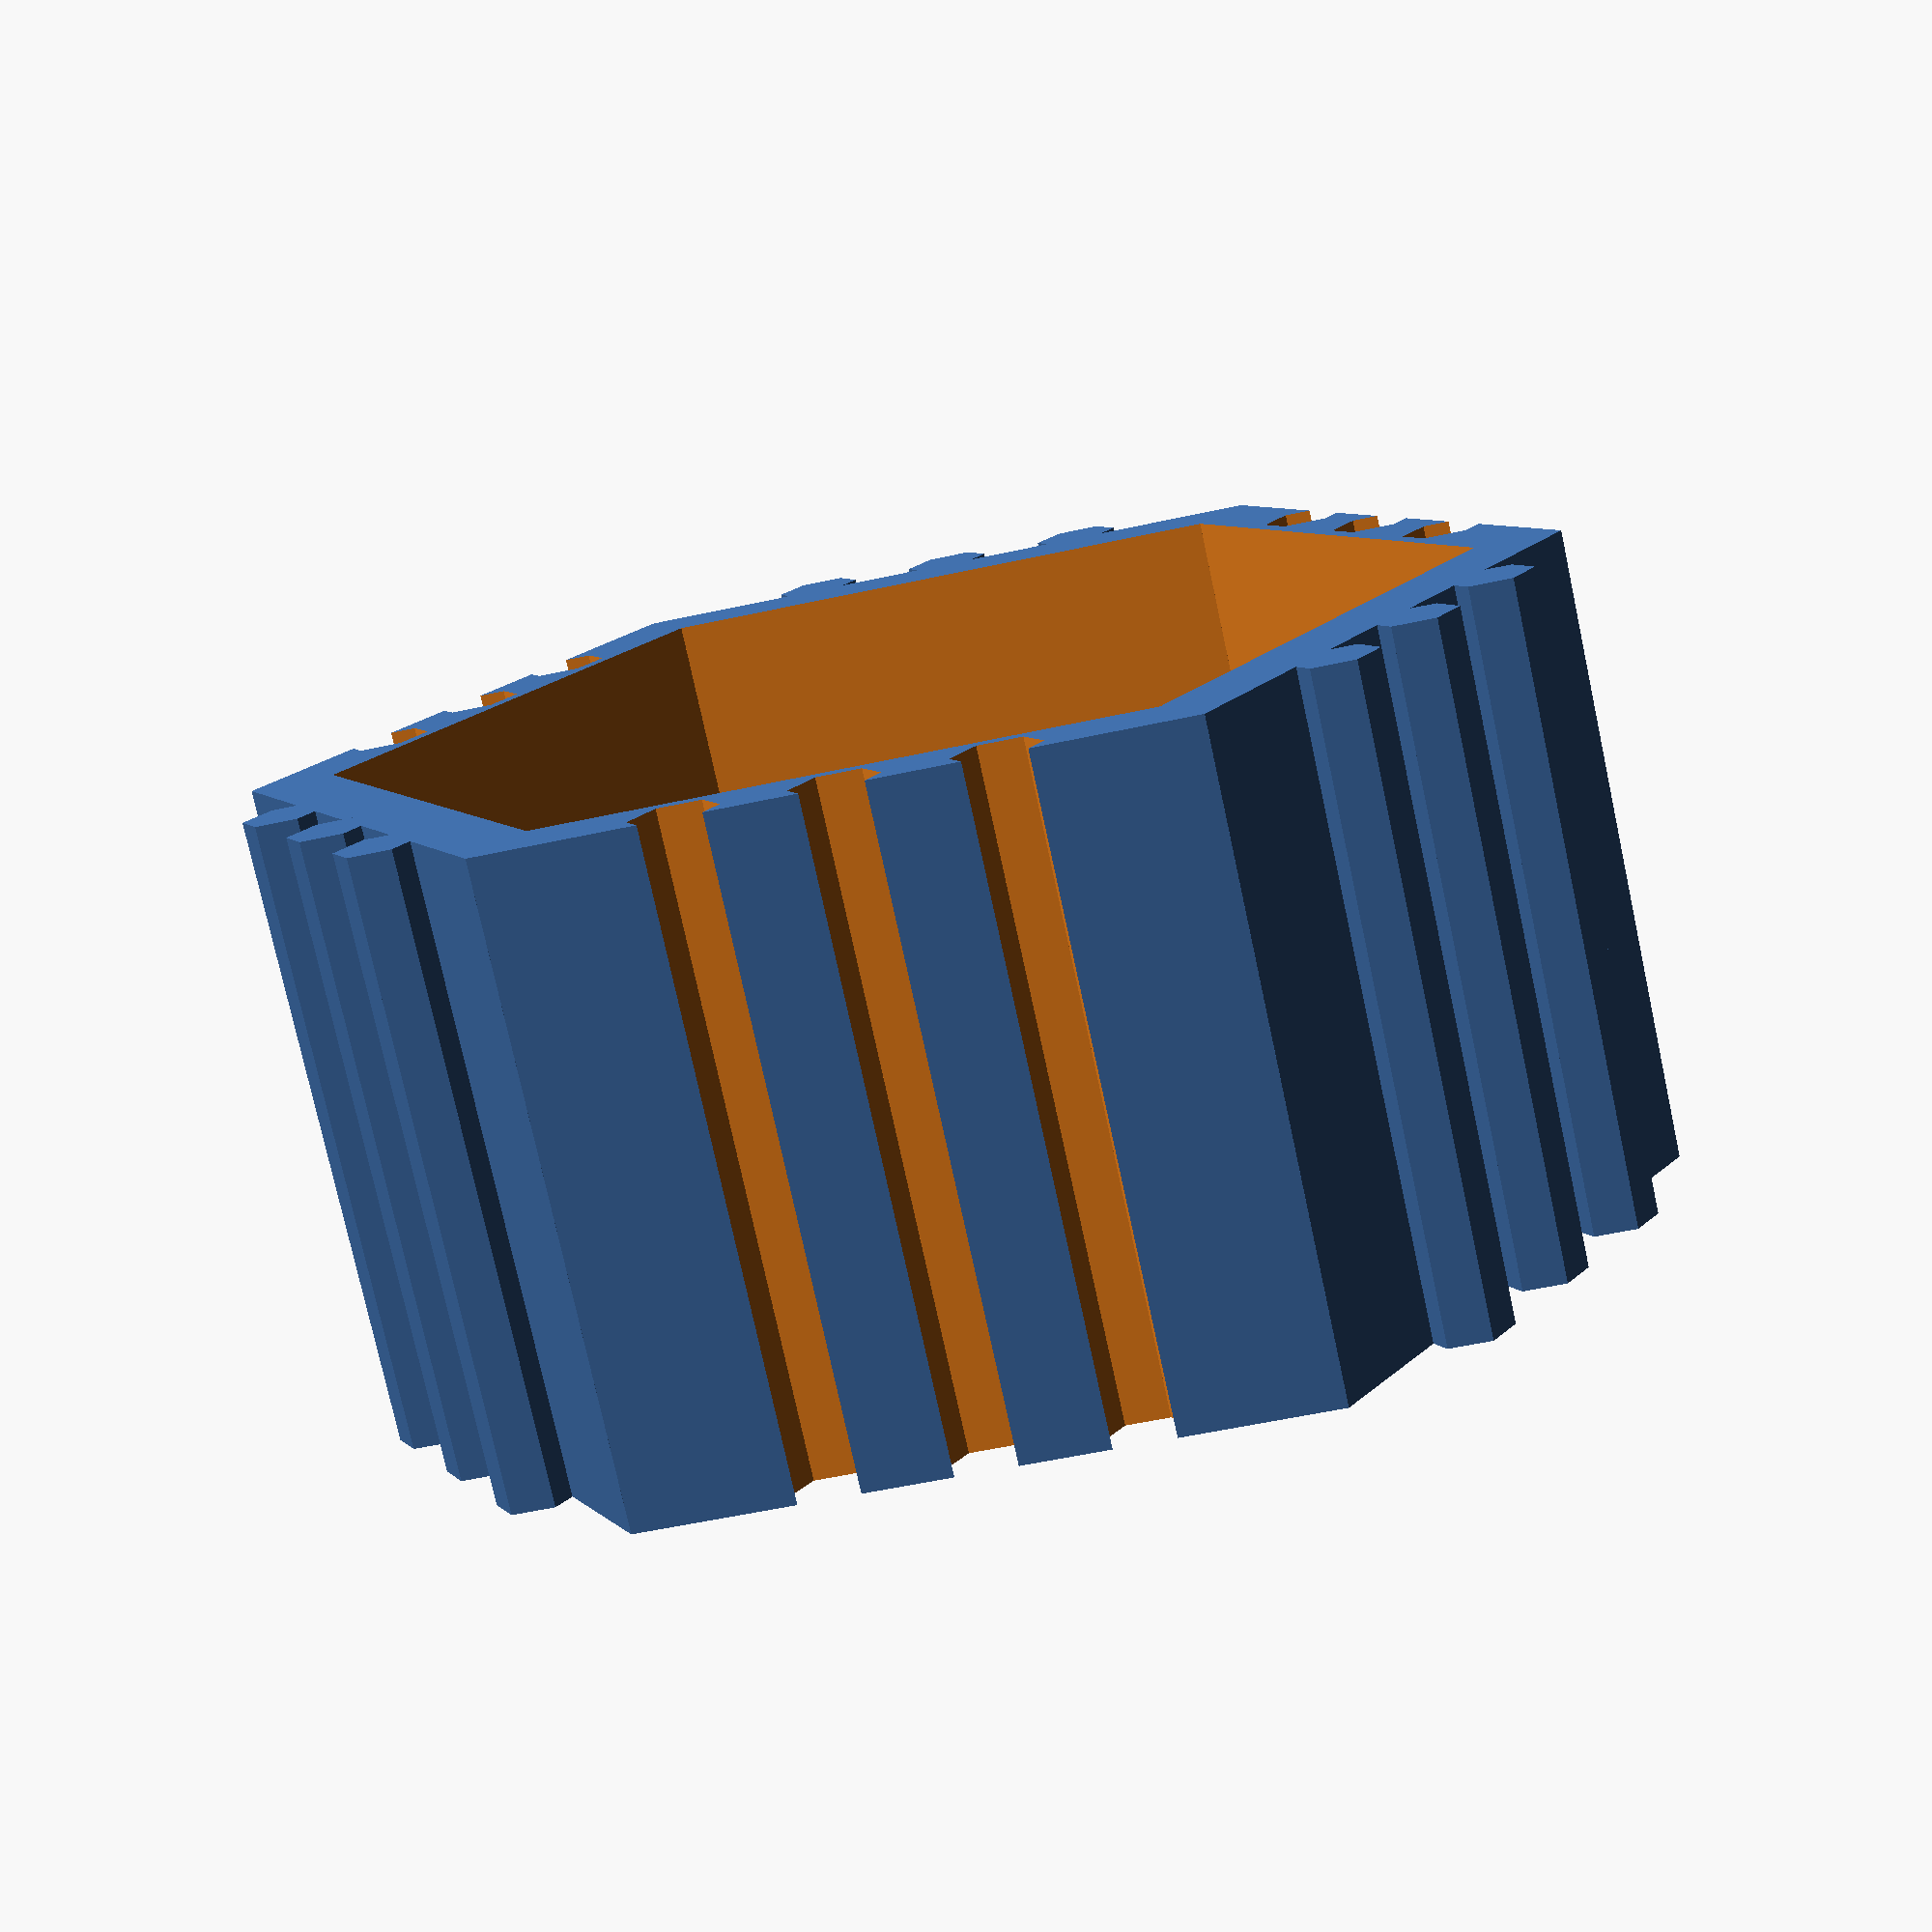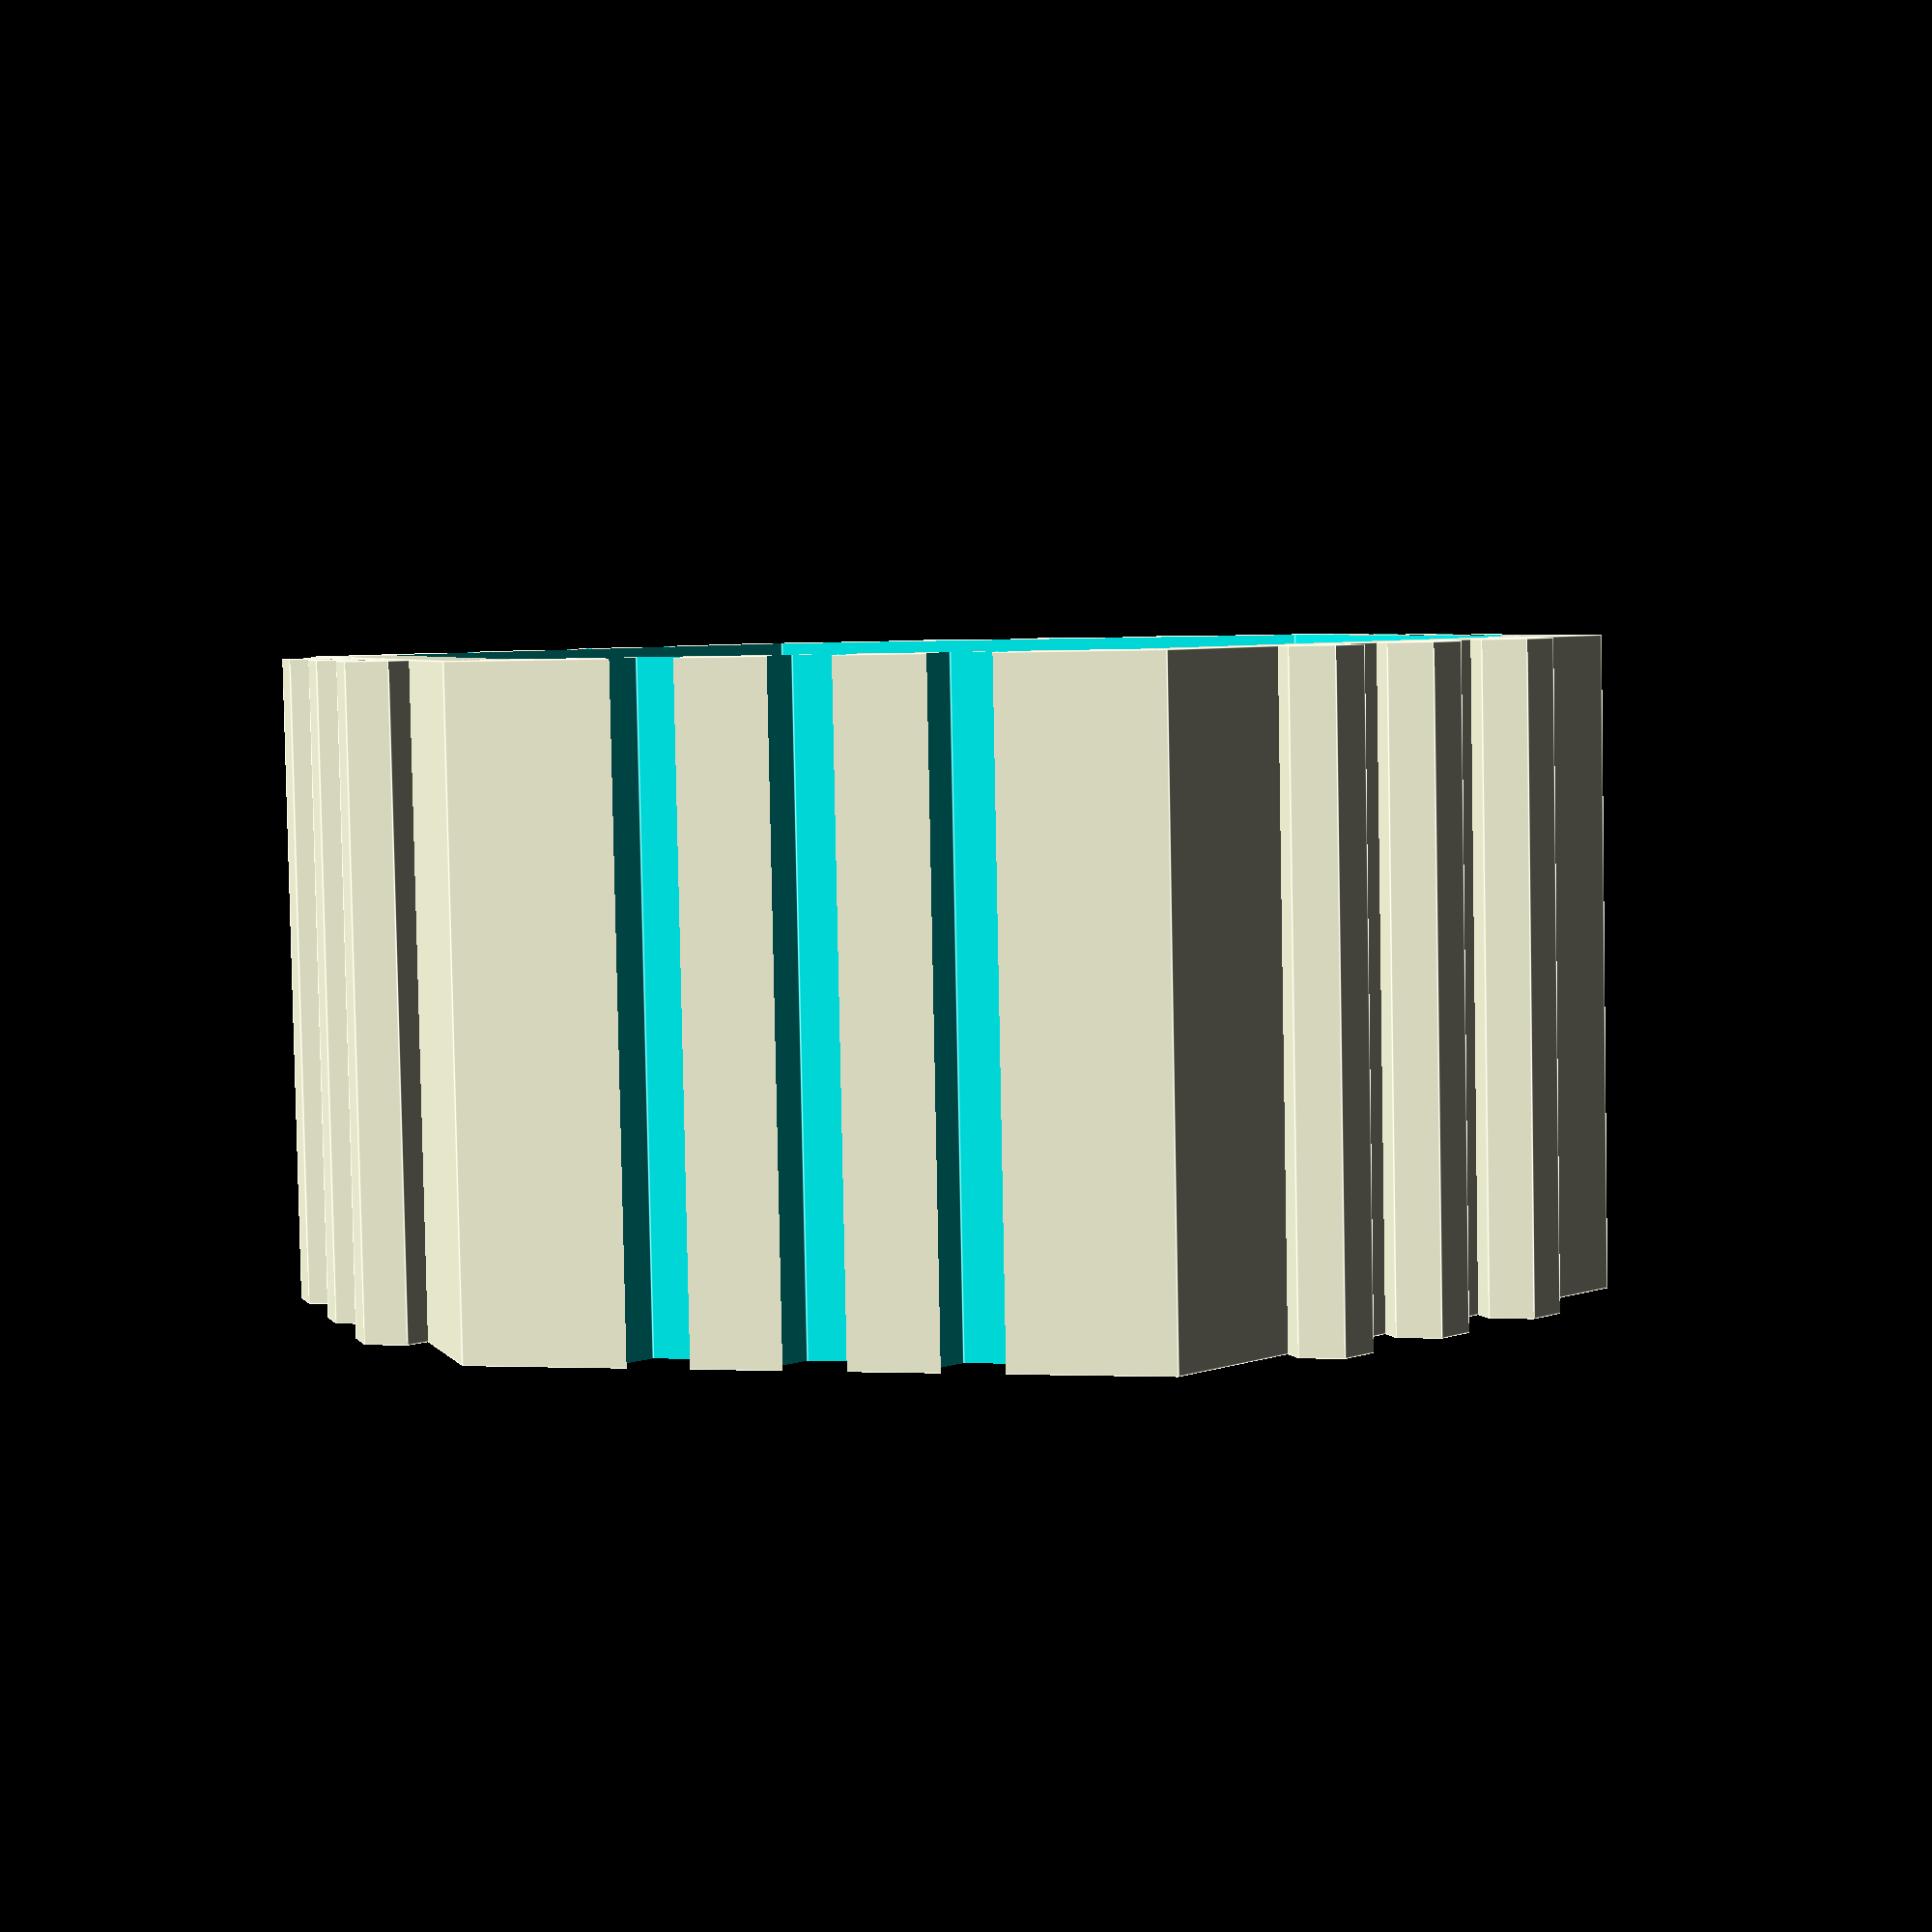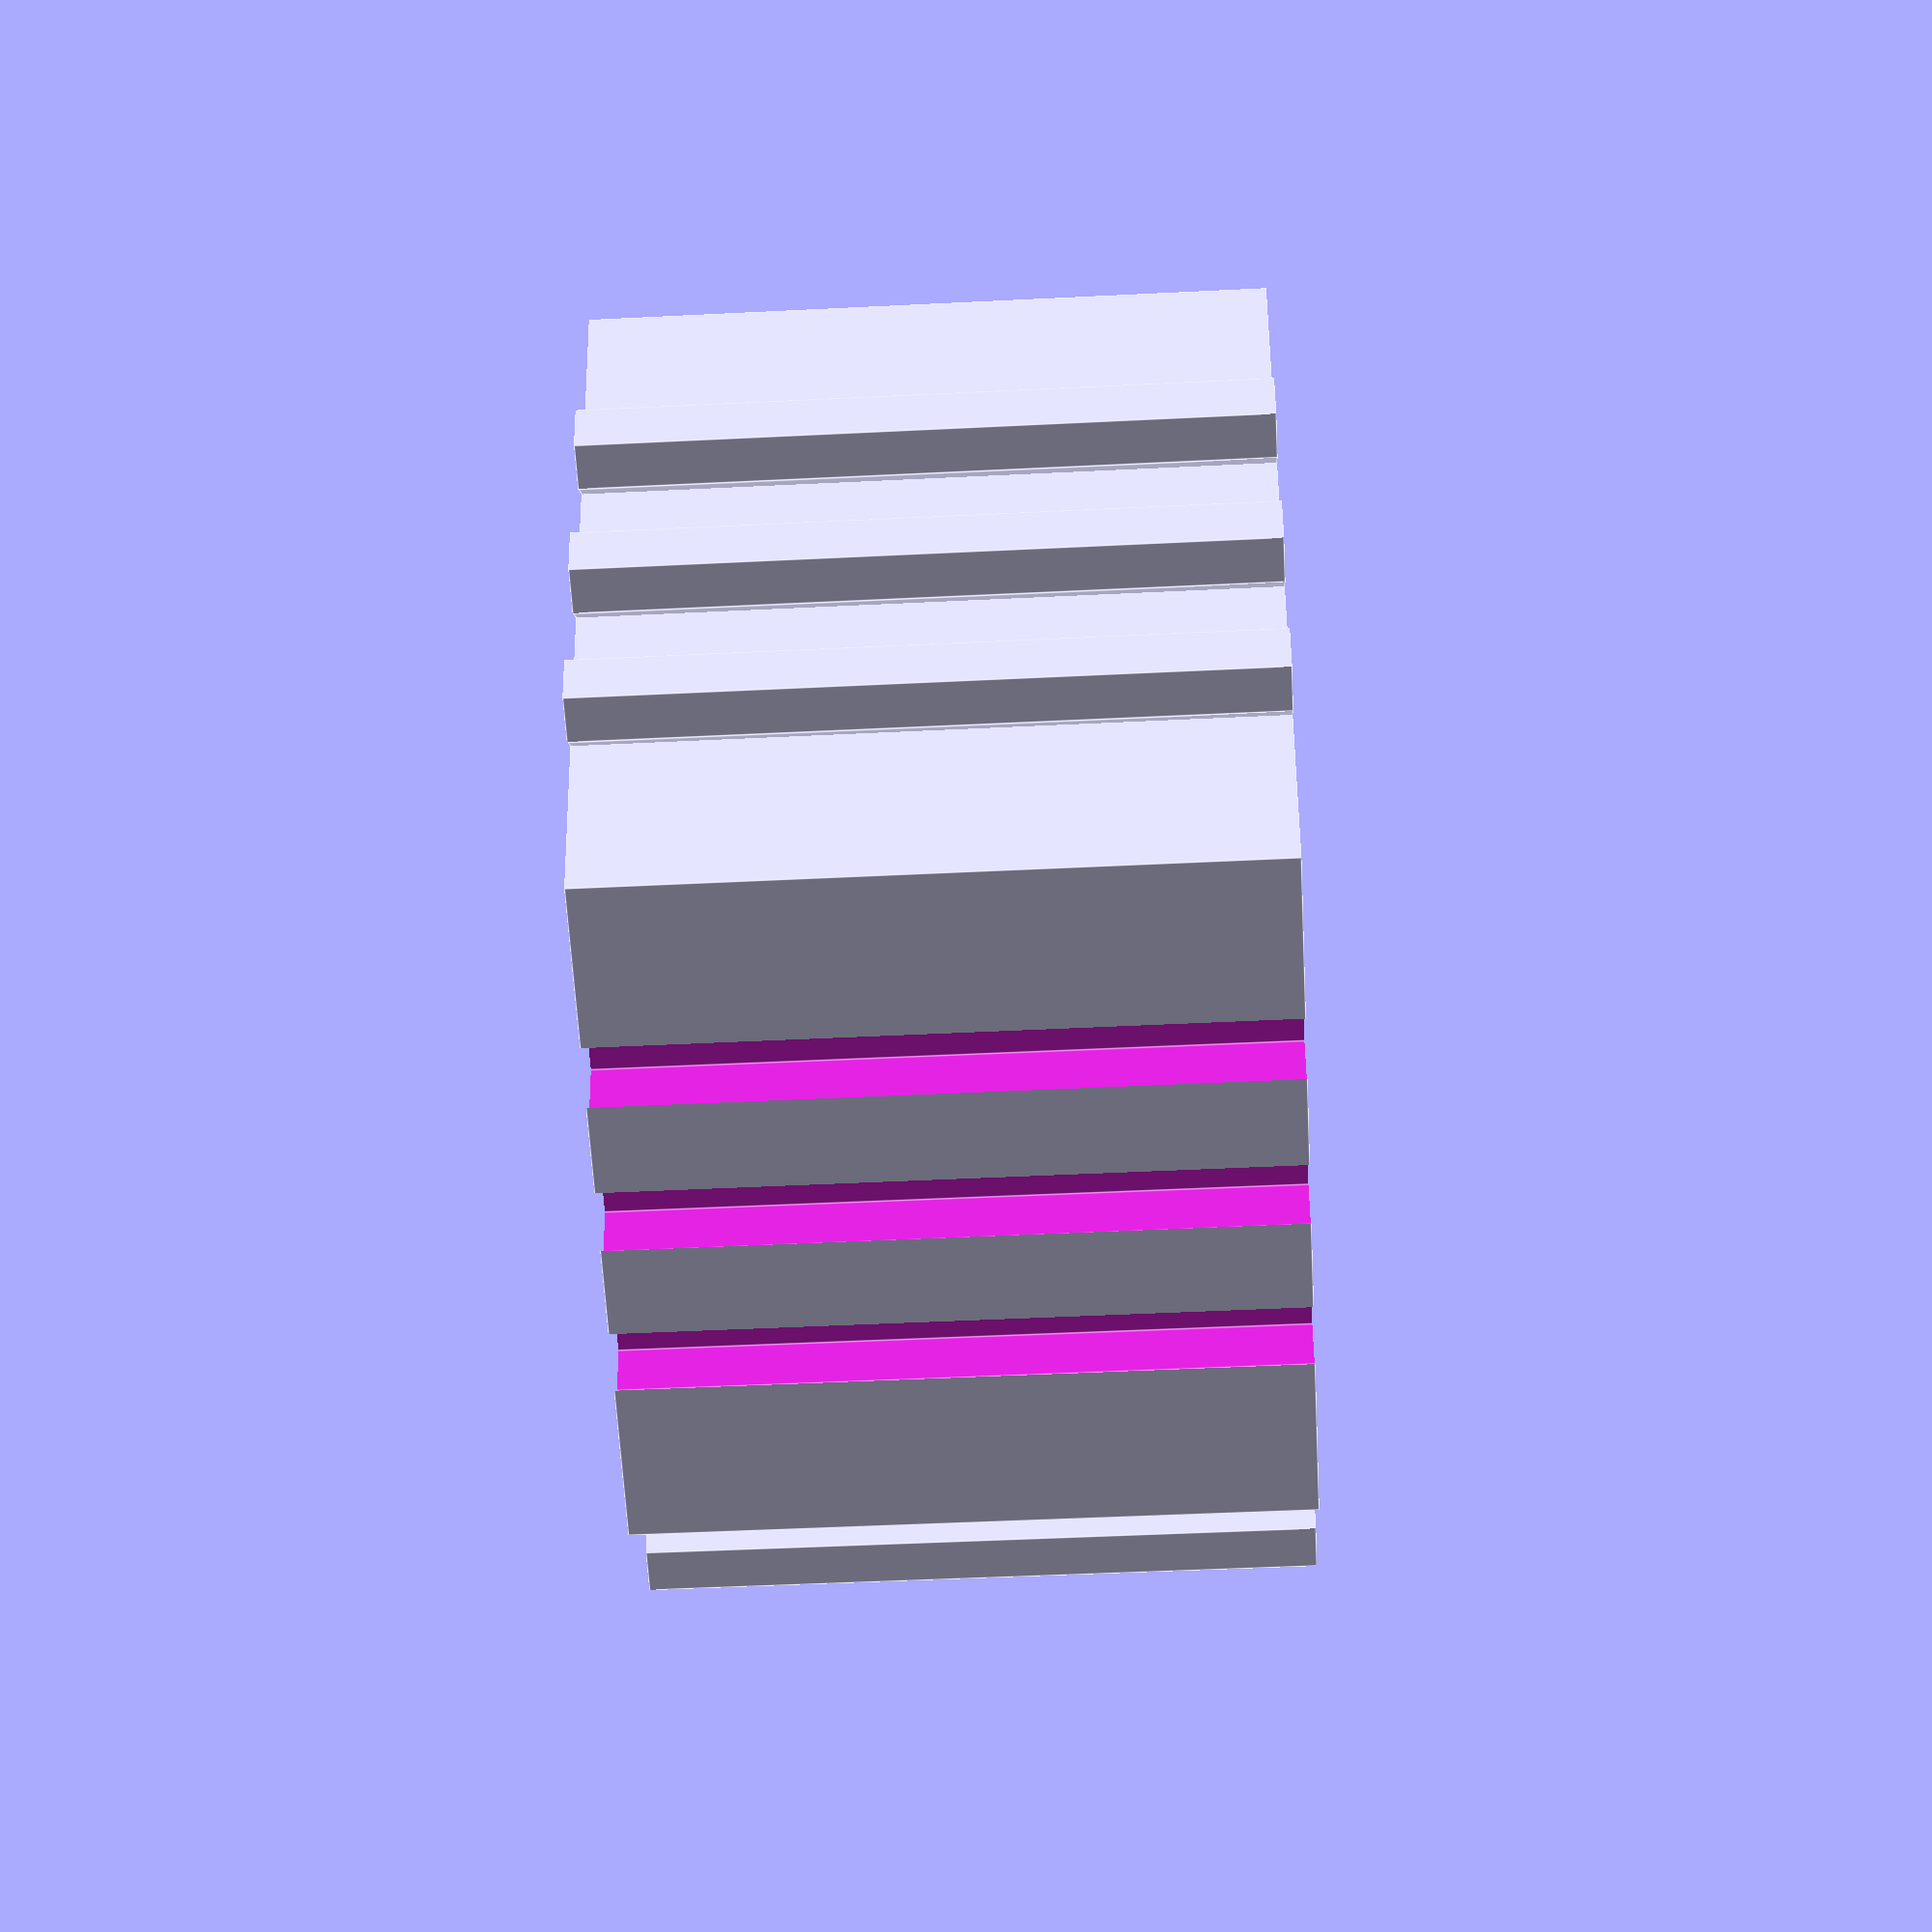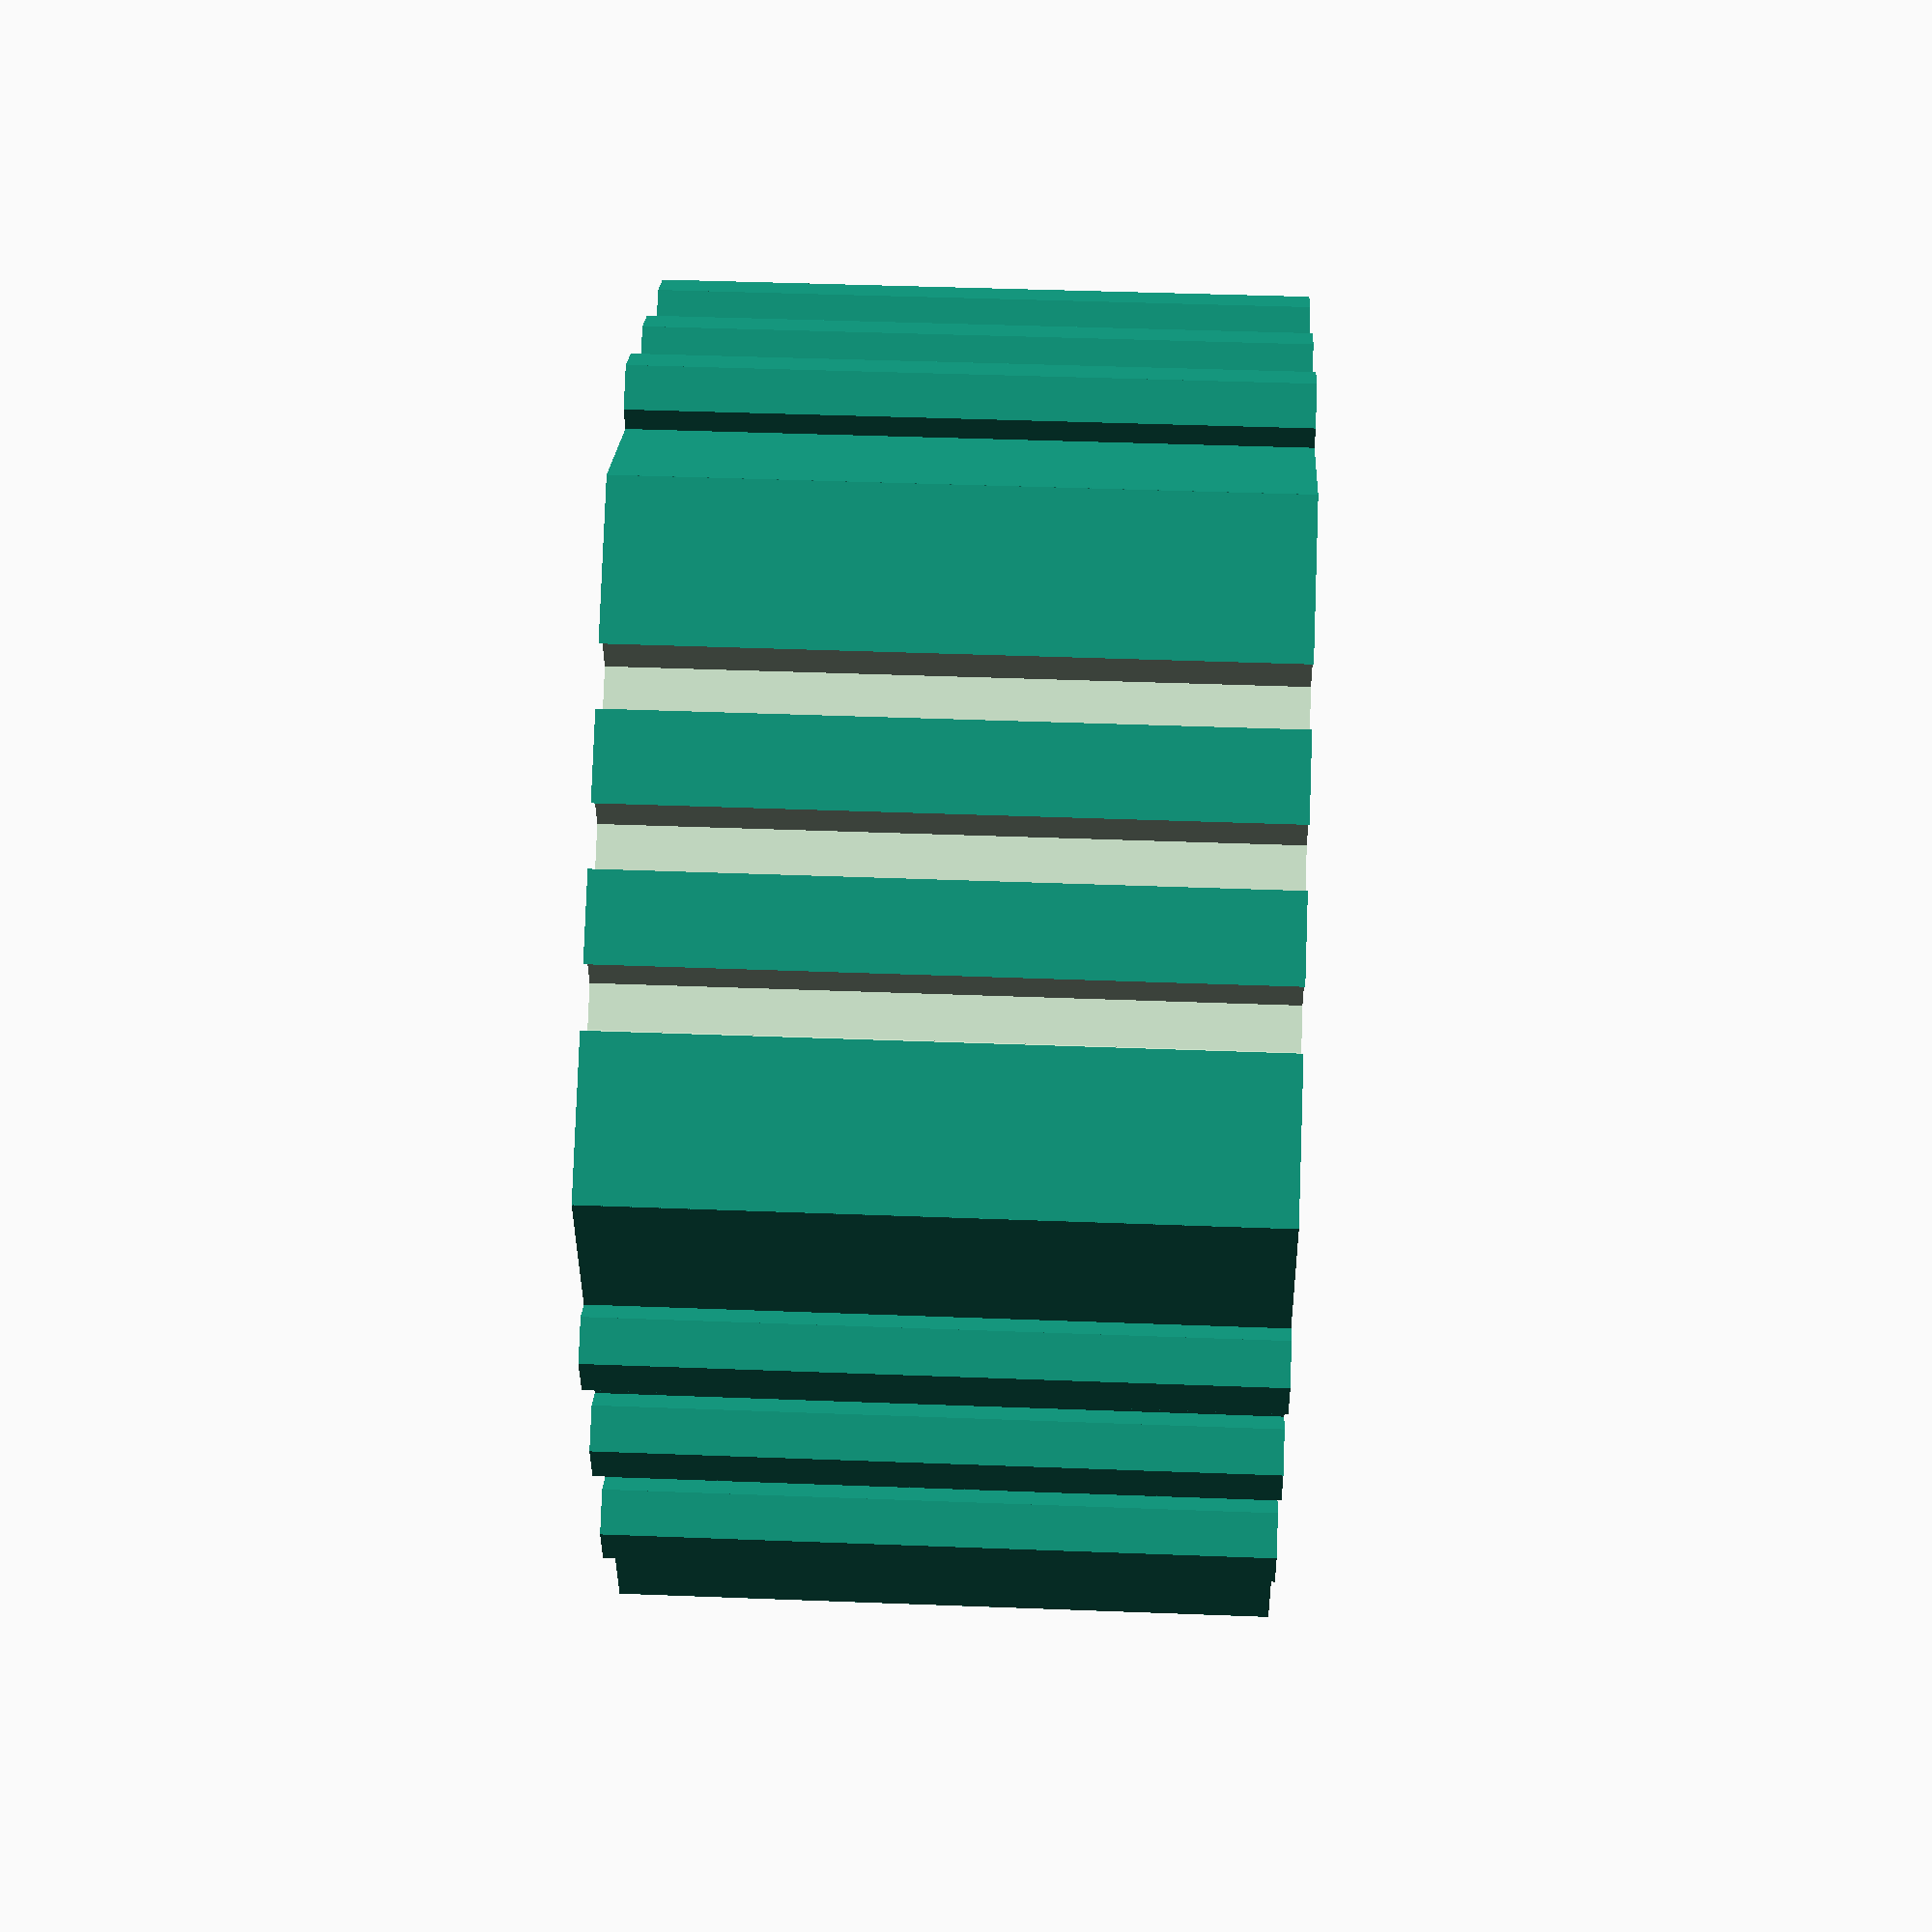
<openscad>
/* [Global] */

// What is the desired distance between two parallel edges of the main hex, so that the drawer would fit ?
HEX_HEIGHT = 65.4;

// What is depth of the main hex, so that the drawer would fit? (distance from the front edge to the beginning of the back wall)
DEPTH = 40; // [2:40];

// What is the type of the back wall?
BACK_WALL_TYPE = 0; // [0:None,1:Solid,2:Openwork]

// What is the depth of the back wall? (it will be added to the total depth)
BACK_WALL_DEPTH = 2; // [0:10];

// What is the desired thickness of the main hex, so that it is sturdy enough?
WALL_THICKNESS = 4.82;

// What is the desired distance of two parallel edges of the connector hex? 
CONNECTOR_HEIGHT = 4.82;

// Tolerance reduces the positive connector size, so it is more likely it fits.
CONNECTOR_TOLERANCE = 0;    // [0:4]

// How much should the connectors be "hidden" within the main hex body.
CONNECTOR_OFFSET  = 0.8; // [0.0:0.1:1.0]


/* 
    This is the hex that is most likely compatibile with the Hive system 
*/

/*
    Print the part !
    With the defaults, it is most likely compatibile with the Hive system 
*/
hive_hex(HEX_HEIGHT, WALL_THICKNESS, CONNECTOR_HEIGHT, CONNECTOR_OFFSET, CONNECTOR_TOLERANCE, DEPTH, BACK_WALL_TYPE, BACK_WALL_DEPTH);


/*
    Generates the hive_hex.
    
    base_inner_height - this is important to define the inner height compatible with existing drawers
                    
    base_wall_thickness - this defines the thickness of the walls, will affect the total height
*/
module hive_hex(base_inner_height, base_wall_thickness, connector_height, connector_offset, connector_tolerance, hive_depth, back_wall_type, back_wall_depth){
    base_total_height = total_height(base_inner_height, base_wall_thickness);
    base_total_depth = hive_depth + back_wall_depth;
                    
    echo(str("Total base height:", base_total_height));                    
    echo(str("Total base depth:", base_total_depth));                    
    
    union(){
        back_wall(base_inner_height, back_wall_type, back_wall_depth);
        
        translate([0,0,base_total_depth/2]) 
        difference(){
            hexagon_with_connectors(base_total_height, connector_height, connector_offset, connector_tolerance, base_total_depth);
            hexagon(base_inner_height, base_total_depth*2);
        };
    }
}

/*
    Generates hexagon of the given size (distance between its parallel edges)
    This version works with my brain a bit better than hexagon in shapes.scad from https://github.com/openscad/MCAD    
*/
module hexagon(size, height) {
  angle_step = 60;
  // Iterate 3 times    
  for (n = [0:1:2]){
      rotate([0,0, n*angle_step]) 
      cube([edge_length(size), size, height], true);
  }
}


/*
    Generates the hive_hex's back wall.

    Back wall of the container - optional
    type:
    0 - none
    1 - solid
    2 - openwork (ajour-like)
    
*/
module back_wall(height, type, depth){
    if (type==0) {
        // no wall
    }
    
    if (type==1) {
        // solid wall
        translate([0,0,depth/2]) 
        hexagon(height, depth);          
    }
    
    if (type==2) {
        // ajour
        color("red");
        wall_thickness = 4;
        hollow_hexagon_height = (height + wall_thickness) / 2;
        
        translate([0,0,depth/2])         
        intersection(){
            union(){
                
                hollow_hexagon(hollow_hexagon_height, wall_thickness, depth);
                for (r = [-150, -90, -30, 30, 90, 150]){
                    rotate([0,0,r]) 
                    translate([hollow_hexagon_height - wall_thickness/2, 0, 0])
                    rotate([0,0,-r]) 
                    hollow_hexagon(hollow_hexagon_height, 4, depth);
                }            
            };
            hexagon(height+depth/2, depth*2);
        }

    }    
}


module row_of_connectors(cube_width, cube_height, cube_depth, connector_size, position, offset_ratio){
    /*
    This module draws a raw of connectors
    
    */
    x_translation = 0.22*cube_width;    
    y_translation = position*(cube_height/2 + connector_size/2 - connector_size*offset_ratio);      

    for (n = [-1, 0, 1]) {
        translate([x_translation*n,y_translation,0]) 
        hexagon(connector_size, cube_depth*1.0);
        //cube([connector_size, connector_size, connector_size], true);
    }        
}

module cube_with_connectors(dimmensions, connector_size, connector_offset, connector_tolerance) {
    hex_side_width = dimmensions[0];
    hex_height = dimmensions[1];
    hive_depth = dimmensions[2]; 
    
    negative_position = -1; 
    positive_position = 1;  
    
    echo (str("Connector tolerance: ",connector_tolerance, "resulted in connector sizes",
    "\nNEGATIVE: ", connector_size, "\nPOSITIVE:", connector_size-connector_tolerance,"\n"));
        
    union(){
        difference(){
            cube(dimmensions, true);
            row_of_connectors(hex_side_width, hex_height, hive_depth*2, connector_size, 
            negative_position, connector_offset);
        }

        row_of_connectors(hex_side_width, hex_height, hive_depth, connector_size-connector_tolerance, positive_position, 
        1 - connector_offset);
    }
}


/*
    Modified version of the hexagon.
*/
module hexagon_with_connectors(size, connector_size, connector_offset, connector_tolerance, height) {
  angle_step = 60*2;   // Every second box

  // Iterate 3 times
  for (n = [0:1:2]){
      rotate([0,0, n*angle_step]) 
      cube_with_connectors([edge_length(size), size, height], connector_size, connector_offset, connector_tolerance);
  }
}

/*
    Calculates total height based on inner height and wall thickness
*/
function total_height(inner_height, wall_thickness) = inner_height + wall_thickness*2;

/*
    Calculates the hexagon edge length
*/
function edge_length(size) = size*0.5774; 


module hollow_hexagon(height, wall_thickness, depth){
    difference(){
        hexagon(height, depth);
        hexagon(height-wall_thickness, depth*2);
    }       
}

</openscad>
<views>
elev=256.6 azim=184.8 roll=167.8 proj=p view=solid
elev=265.6 azim=47.9 roll=358.9 proj=p view=edges
elev=225.8 azim=41.3 roll=86.7 proj=p view=edges
elev=138.3 azim=280.0 roll=87.3 proj=p view=solid
</views>
